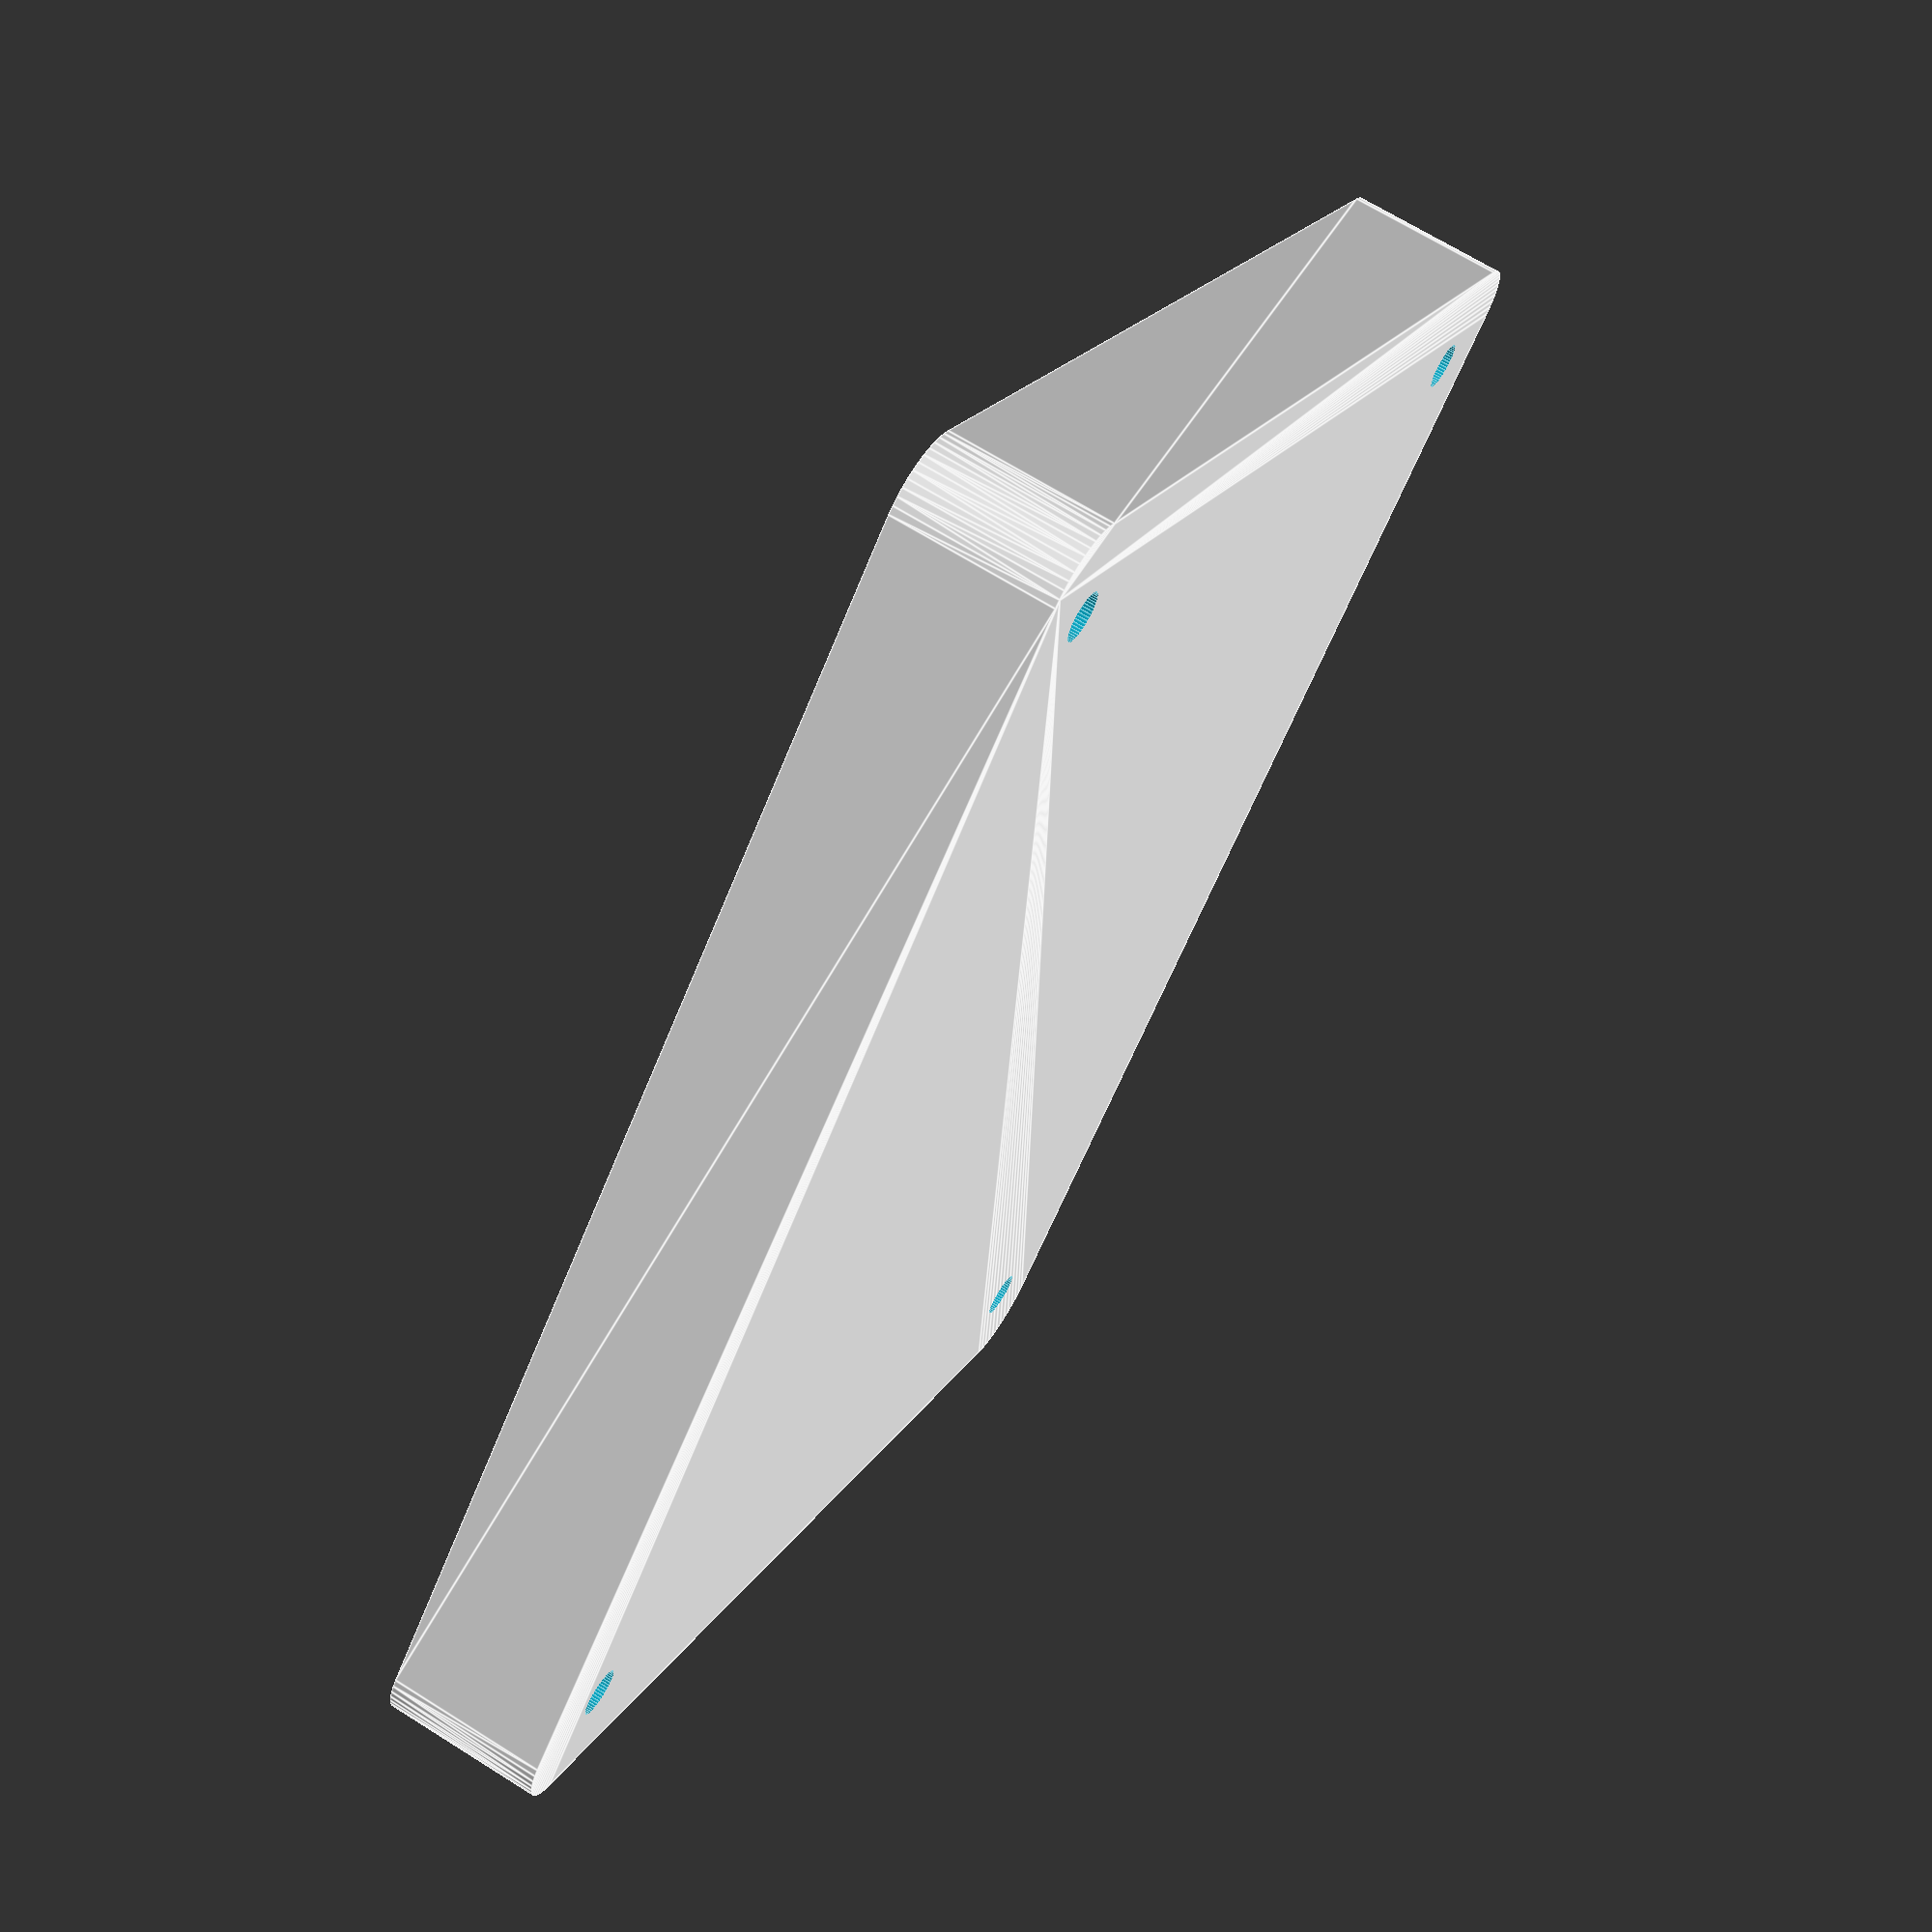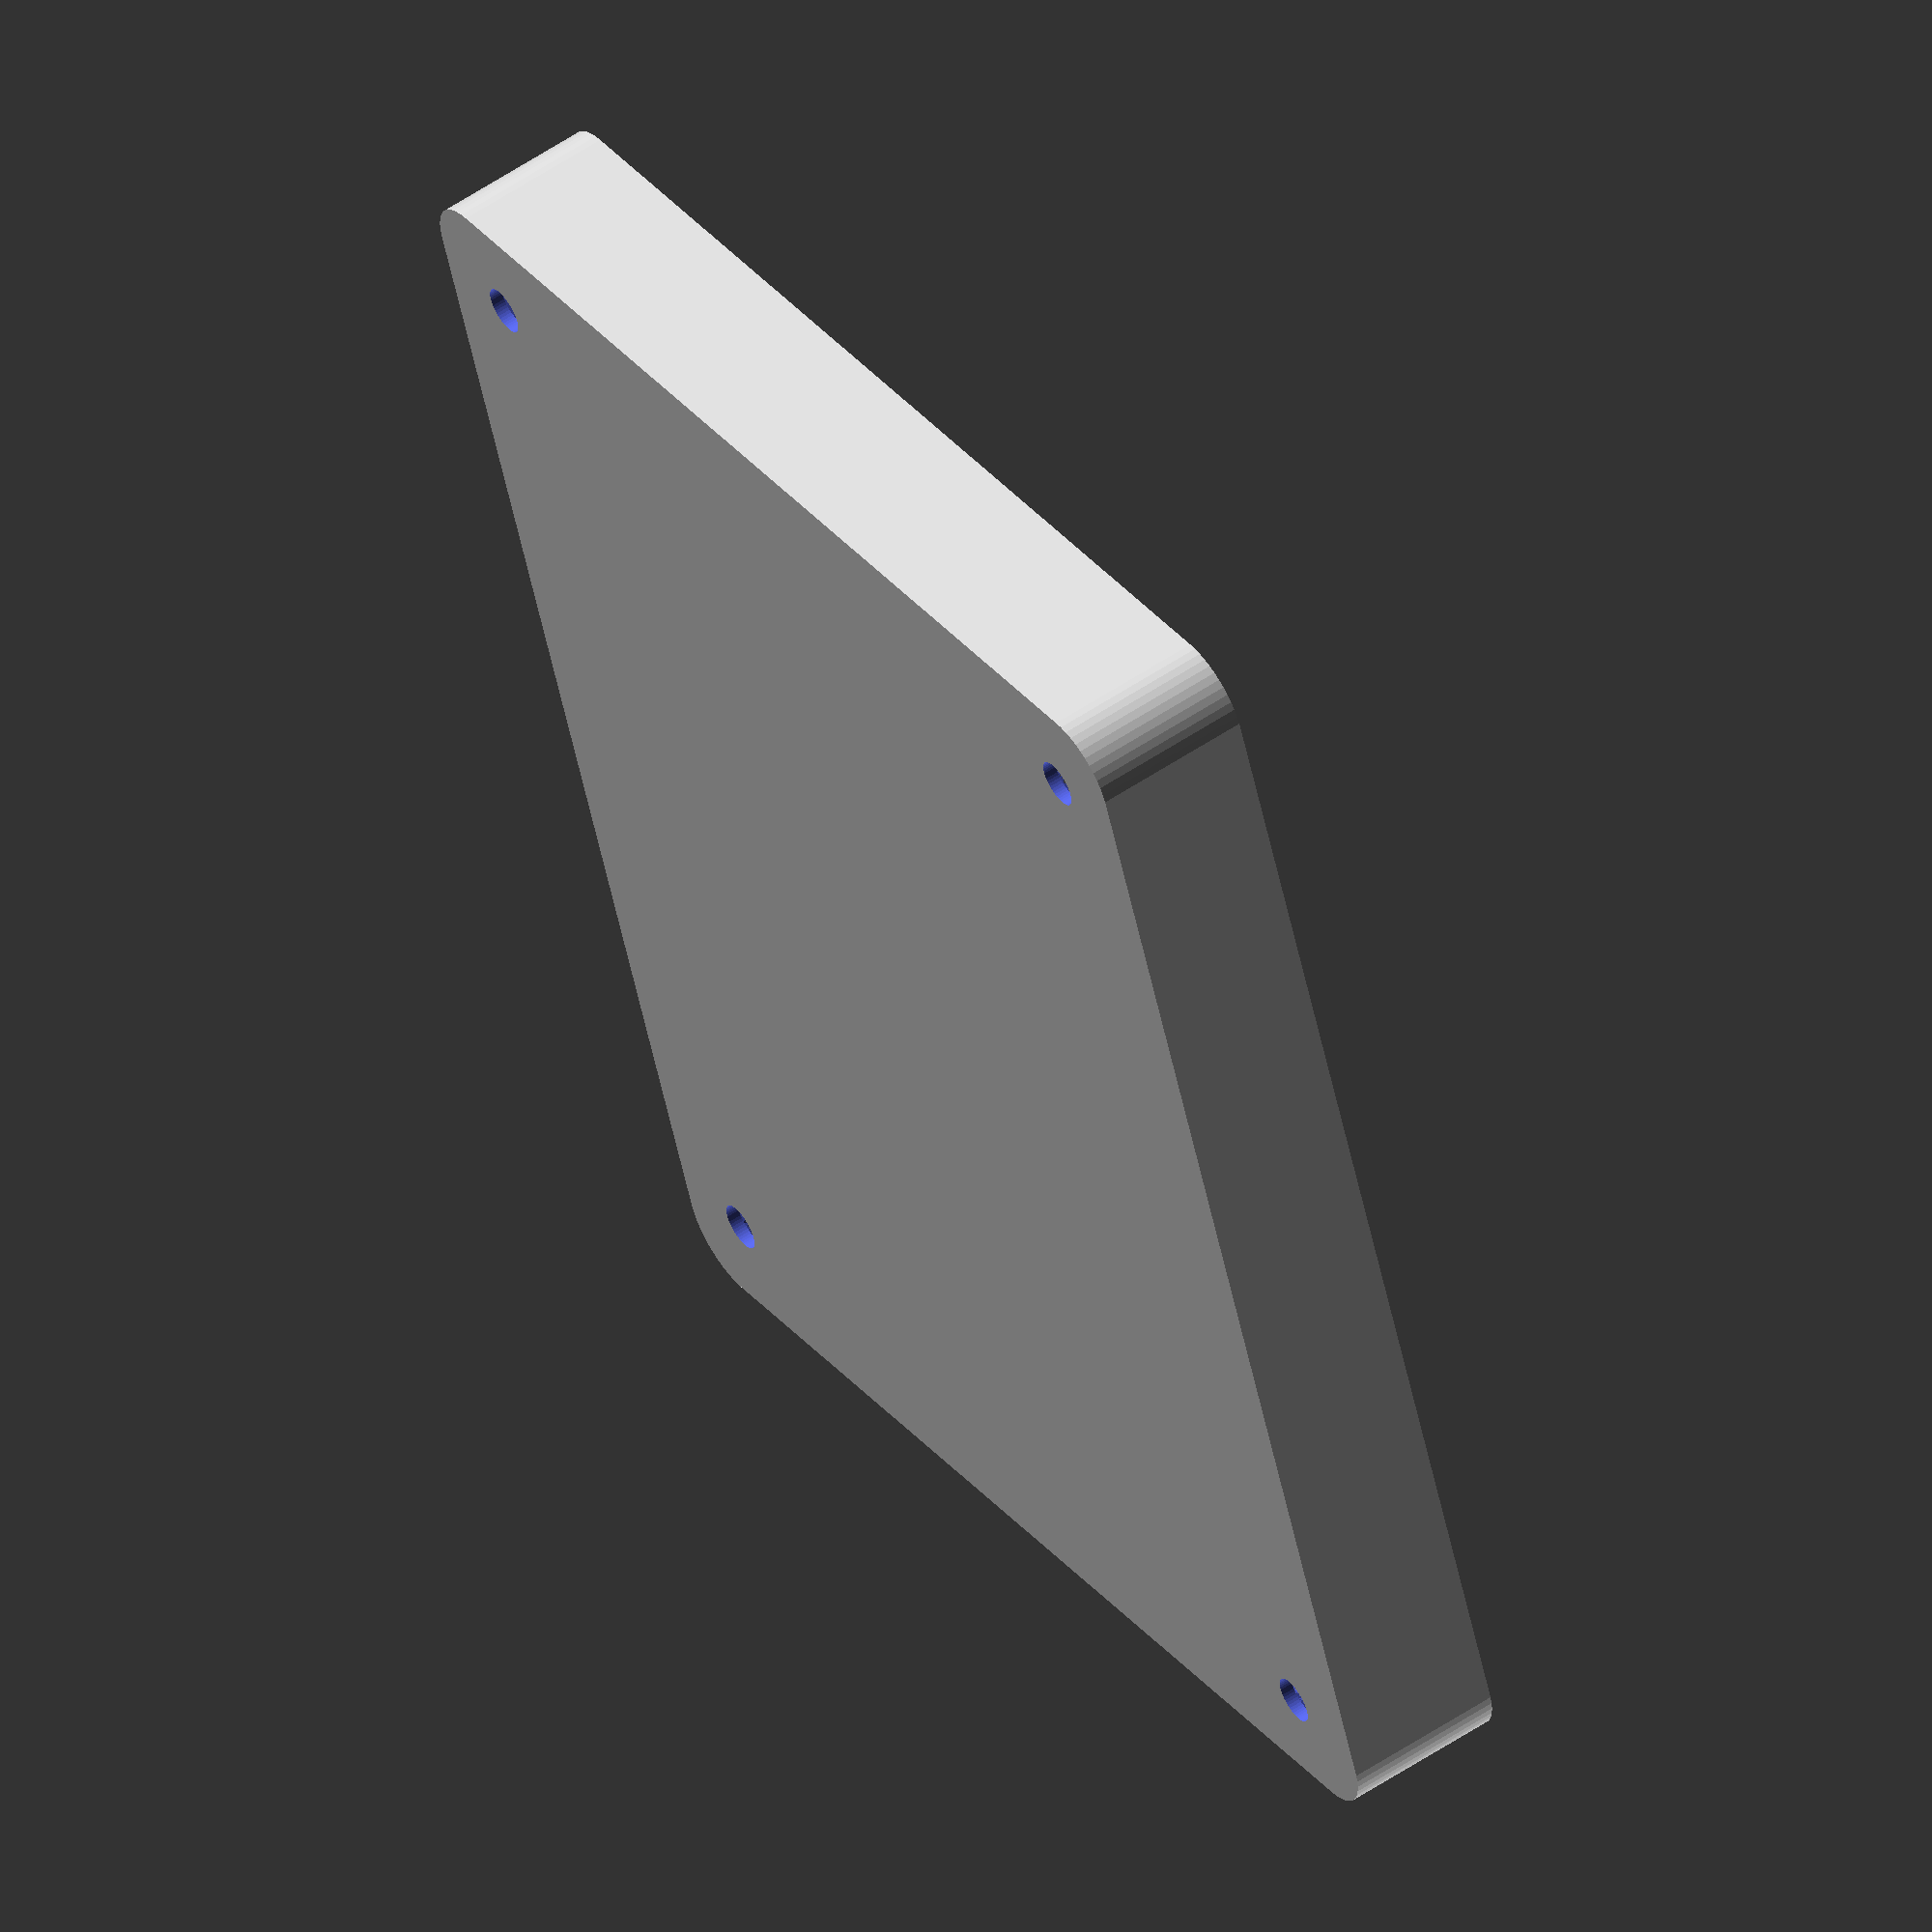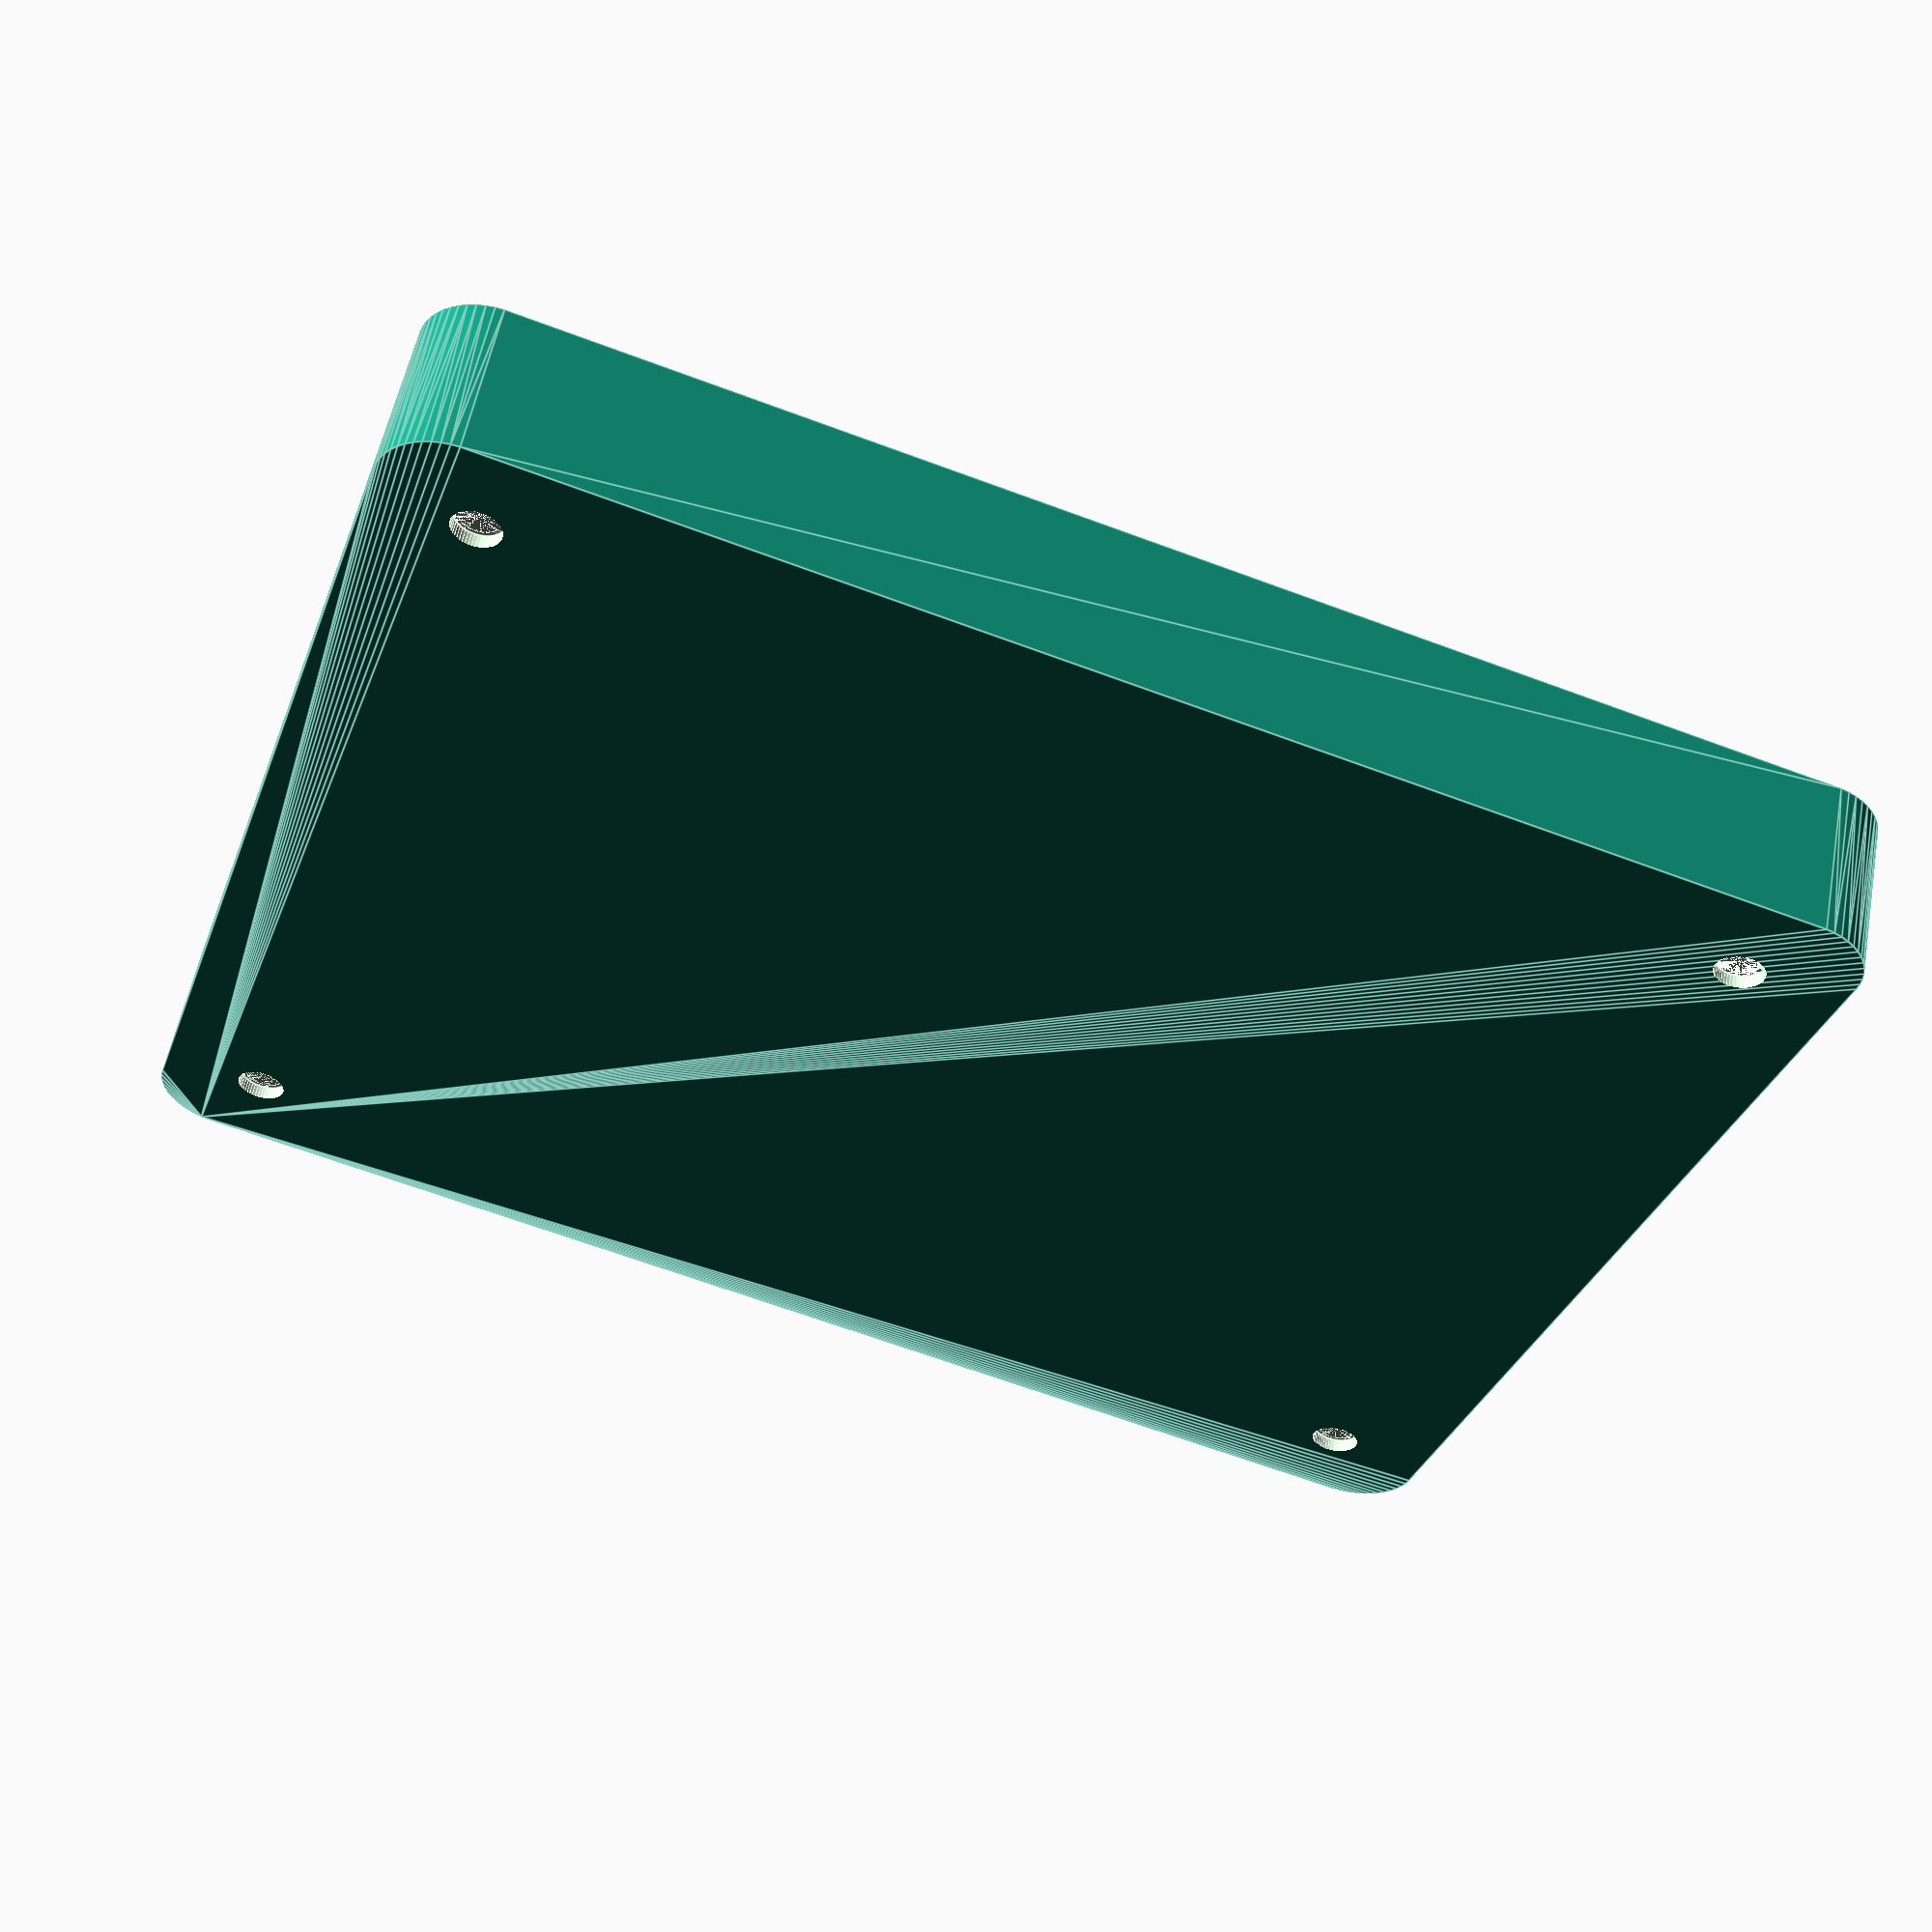
<openscad>
$fn = 50;


difference() {
	union() {
		hull() {
			translate(v = [-47.5000000000, 40.0000000000, 0]) {
				cylinder(h = 12, r = 5);
			}
			translate(v = [47.5000000000, 40.0000000000, 0]) {
				cylinder(h = 12, r = 5);
			}
			translate(v = [-47.5000000000, -40.0000000000, 0]) {
				cylinder(h = 12, r = 5);
			}
			translate(v = [47.5000000000, -40.0000000000, 0]) {
				cylinder(h = 12, r = 5);
			}
		}
	}
	union() {
		translate(v = [-45.0000000000, -37.5000000000, 1]) {
			rotate(a = [0, 0, 0]) {
				difference() {
					union() {
						cylinder(h = 3, r = 2.9000000000);
						translate(v = [0, 0, -10.0000000000]) {
							cylinder(h = 10, r = 1.5000000000);
						}
						translate(v = [0, 0, -10.0000000000]) {
							cylinder(h = 10, r = 1.8000000000);
						}
						translate(v = [0, 0, -10.0000000000]) {
							cylinder(h = 10, r = 1.5000000000);
						}
					}
					union();
				}
			}
		}
		translate(v = [45.0000000000, -37.5000000000, 1]) {
			rotate(a = [0, 0, 0]) {
				difference() {
					union() {
						cylinder(h = 3, r = 2.9000000000);
						translate(v = [0, 0, -10.0000000000]) {
							cylinder(h = 10, r = 1.5000000000);
						}
						translate(v = [0, 0, -10.0000000000]) {
							cylinder(h = 10, r = 1.8000000000);
						}
						translate(v = [0, 0, -10.0000000000]) {
							cylinder(h = 10, r = 1.5000000000);
						}
					}
					union();
				}
			}
		}
		translate(v = [-45.0000000000, 37.5000000000, 1]) {
			rotate(a = [0, 0, 0]) {
				difference() {
					union() {
						cylinder(h = 3, r = 2.9000000000);
						translate(v = [0, 0, -10.0000000000]) {
							cylinder(h = 10, r = 1.5000000000);
						}
						translate(v = [0, 0, -10.0000000000]) {
							cylinder(h = 10, r = 1.8000000000);
						}
						translate(v = [0, 0, -10.0000000000]) {
							cylinder(h = 10, r = 1.5000000000);
						}
					}
					union();
				}
			}
		}
		translate(v = [45.0000000000, 37.5000000000, 1]) {
			rotate(a = [0, 0, 0]) {
				difference() {
					union() {
						cylinder(h = 3, r = 2.9000000000);
						translate(v = [0, 0, -10.0000000000]) {
							cylinder(h = 10, r = 1.5000000000);
						}
						translate(v = [0, 0, -10.0000000000]) {
							cylinder(h = 10, r = 1.8000000000);
						}
						translate(v = [0, 0, -10.0000000000]) {
							cylinder(h = 10, r = 1.5000000000);
						}
					}
					union();
				}
			}
		}
		translate(v = [0, 0, 1]) {
			hull() {
				union() {
					translate(v = [-47.2500000000, 39.7500000000, 4.7500000000]) {
						cylinder(h = 22.5000000000, r = 4.7500000000);
					}
					translate(v = [-47.2500000000, 39.7500000000, 4.7500000000]) {
						sphere(r = 4.7500000000);
					}
					translate(v = [-47.2500000000, 39.7500000000, 27.2500000000]) {
						sphere(r = 4.7500000000);
					}
				}
				union() {
					translate(v = [47.2500000000, 39.7500000000, 4.7500000000]) {
						cylinder(h = 22.5000000000, r = 4.7500000000);
					}
					translate(v = [47.2500000000, 39.7500000000, 4.7500000000]) {
						sphere(r = 4.7500000000);
					}
					translate(v = [47.2500000000, 39.7500000000, 27.2500000000]) {
						sphere(r = 4.7500000000);
					}
				}
				union() {
					translate(v = [-47.2500000000, -39.7500000000, 4.7500000000]) {
						cylinder(h = 22.5000000000, r = 4.7500000000);
					}
					translate(v = [-47.2500000000, -39.7500000000, 4.7500000000]) {
						sphere(r = 4.7500000000);
					}
					translate(v = [-47.2500000000, -39.7500000000, 27.2500000000]) {
						sphere(r = 4.7500000000);
					}
				}
				union() {
					translate(v = [47.2500000000, -39.7500000000, 4.7500000000]) {
						cylinder(h = 22.5000000000, r = 4.7500000000);
					}
					translate(v = [47.2500000000, -39.7500000000, 4.7500000000]) {
						sphere(r = 4.7500000000);
					}
					translate(v = [47.2500000000, -39.7500000000, 27.2500000000]) {
						sphere(r = 4.7500000000);
					}
				}
			}
		}
	}
}
</openscad>
<views>
elev=291.5 azim=226.2 roll=122.1 proj=p view=edges
elev=303.2 azim=289.6 roll=235.0 proj=o view=solid
elev=125.1 azim=162.0 roll=349.5 proj=p view=edges
</views>
